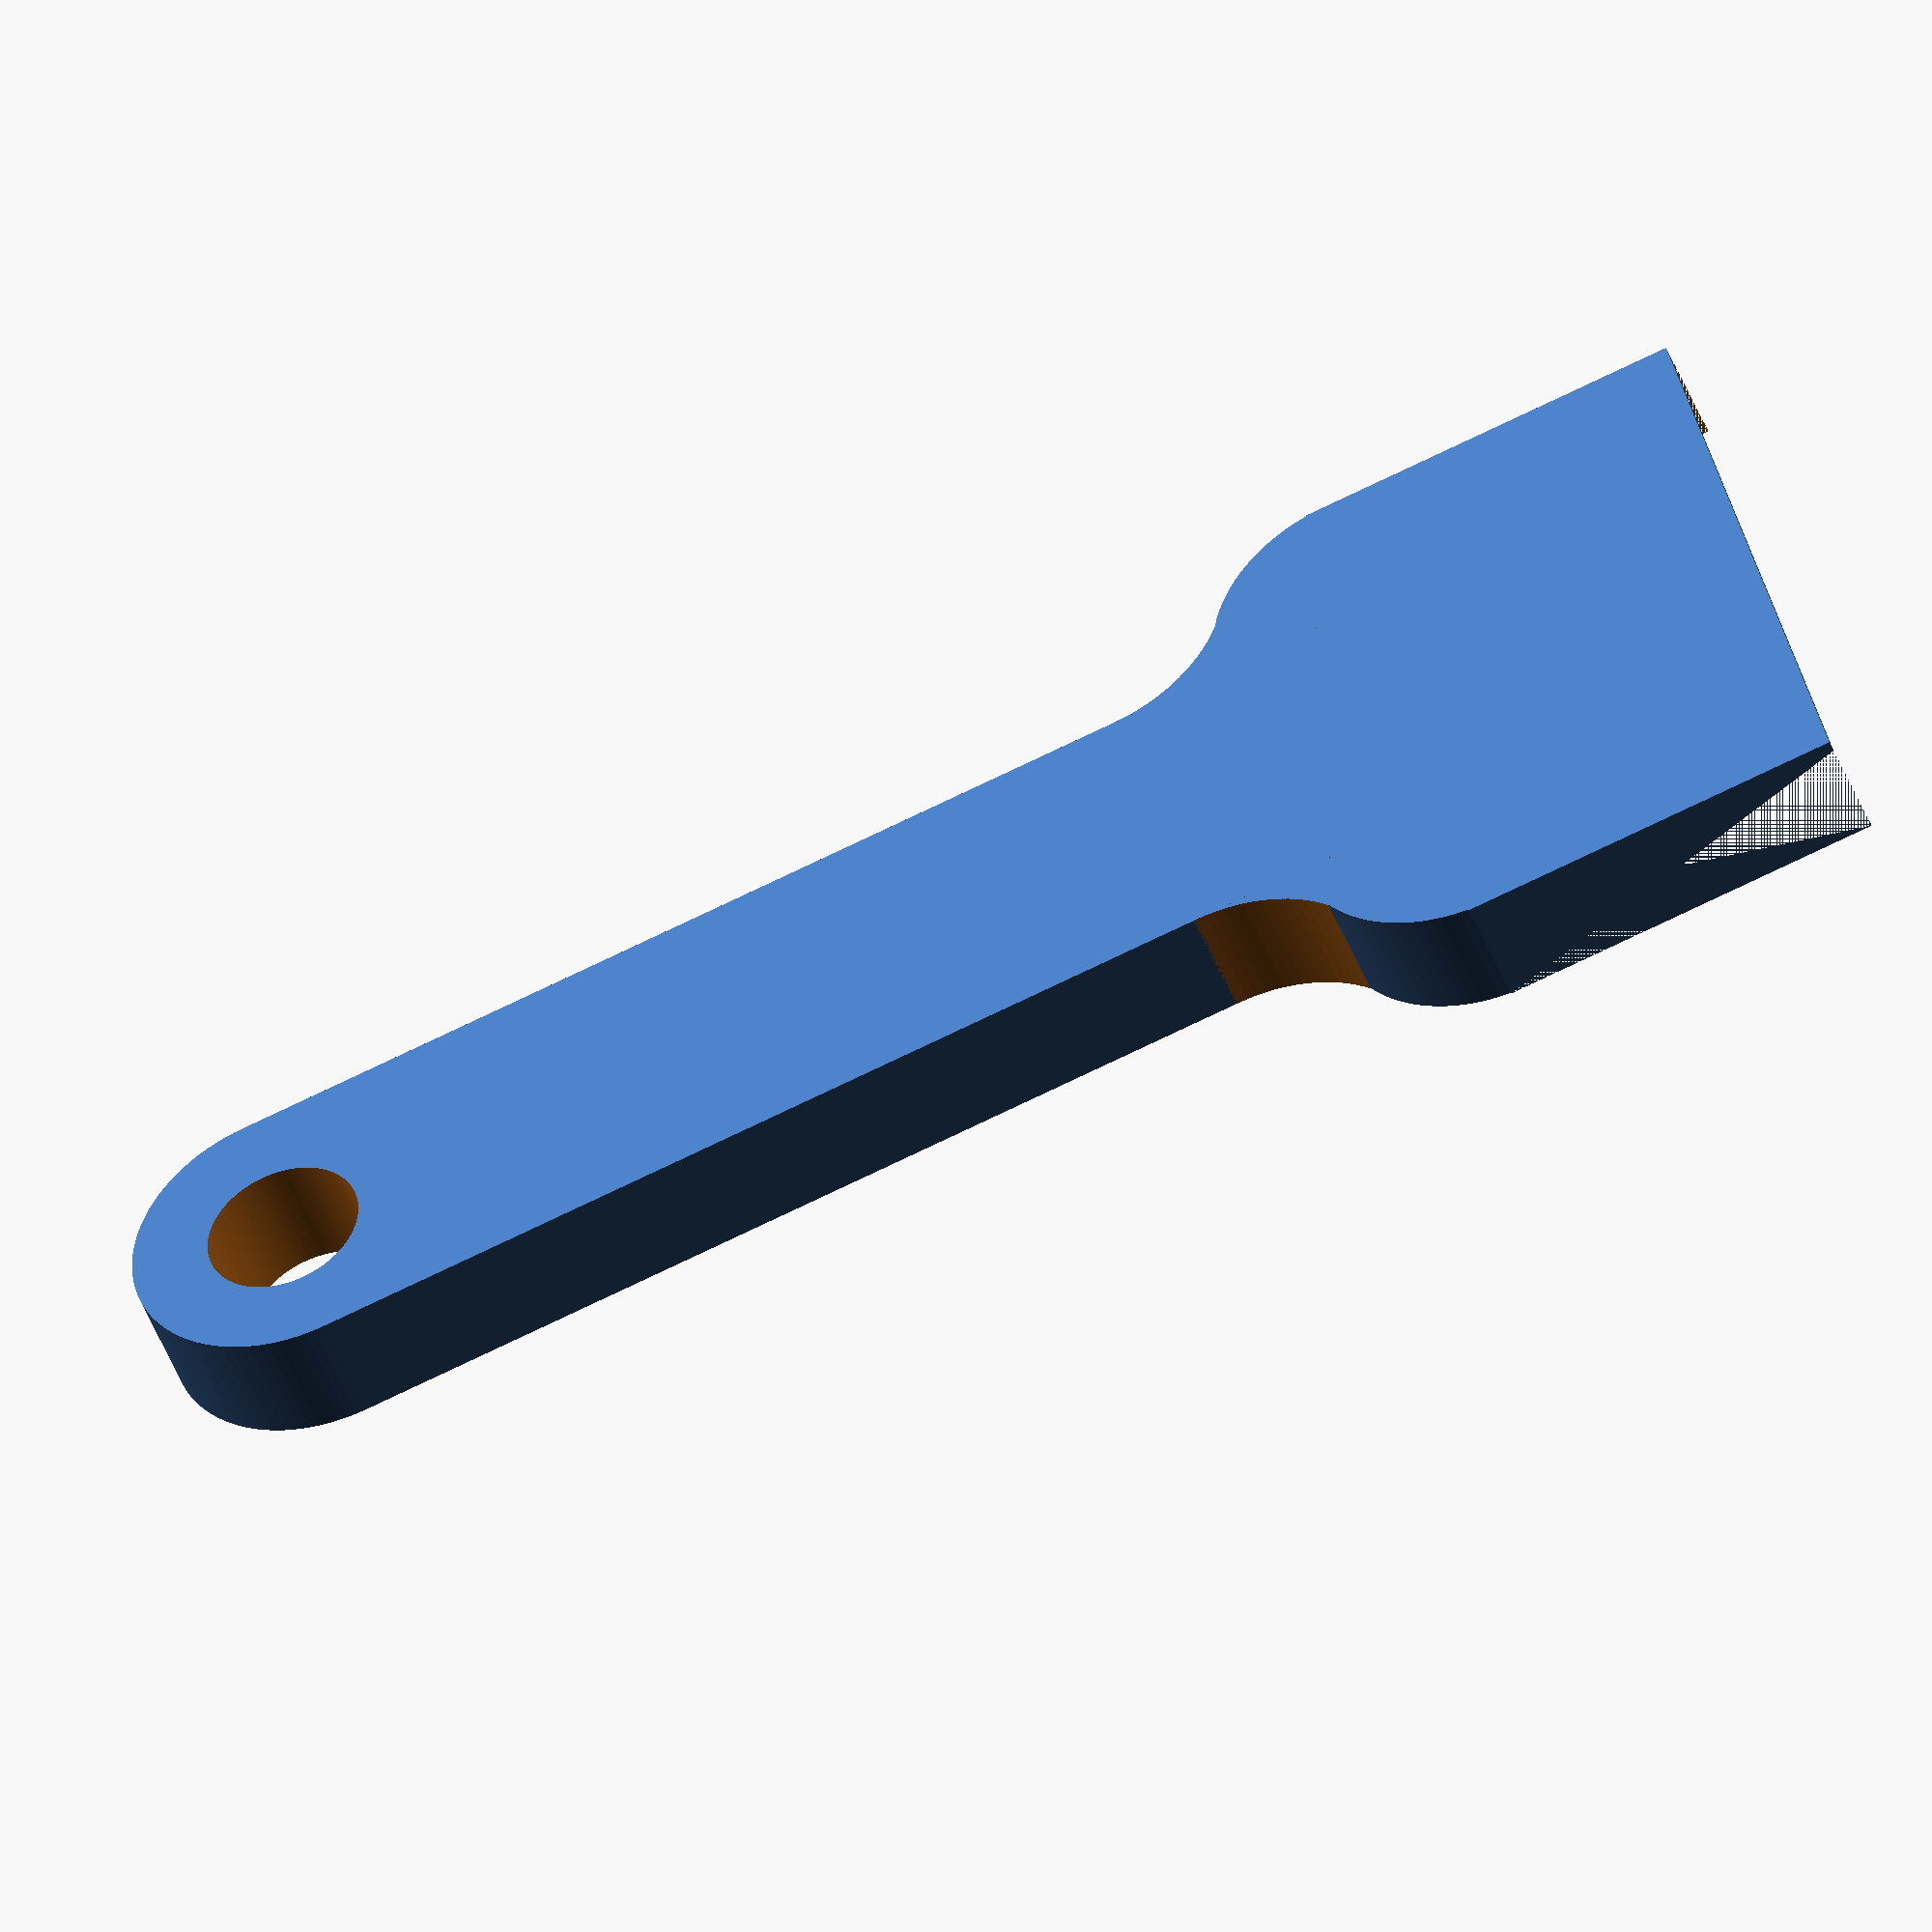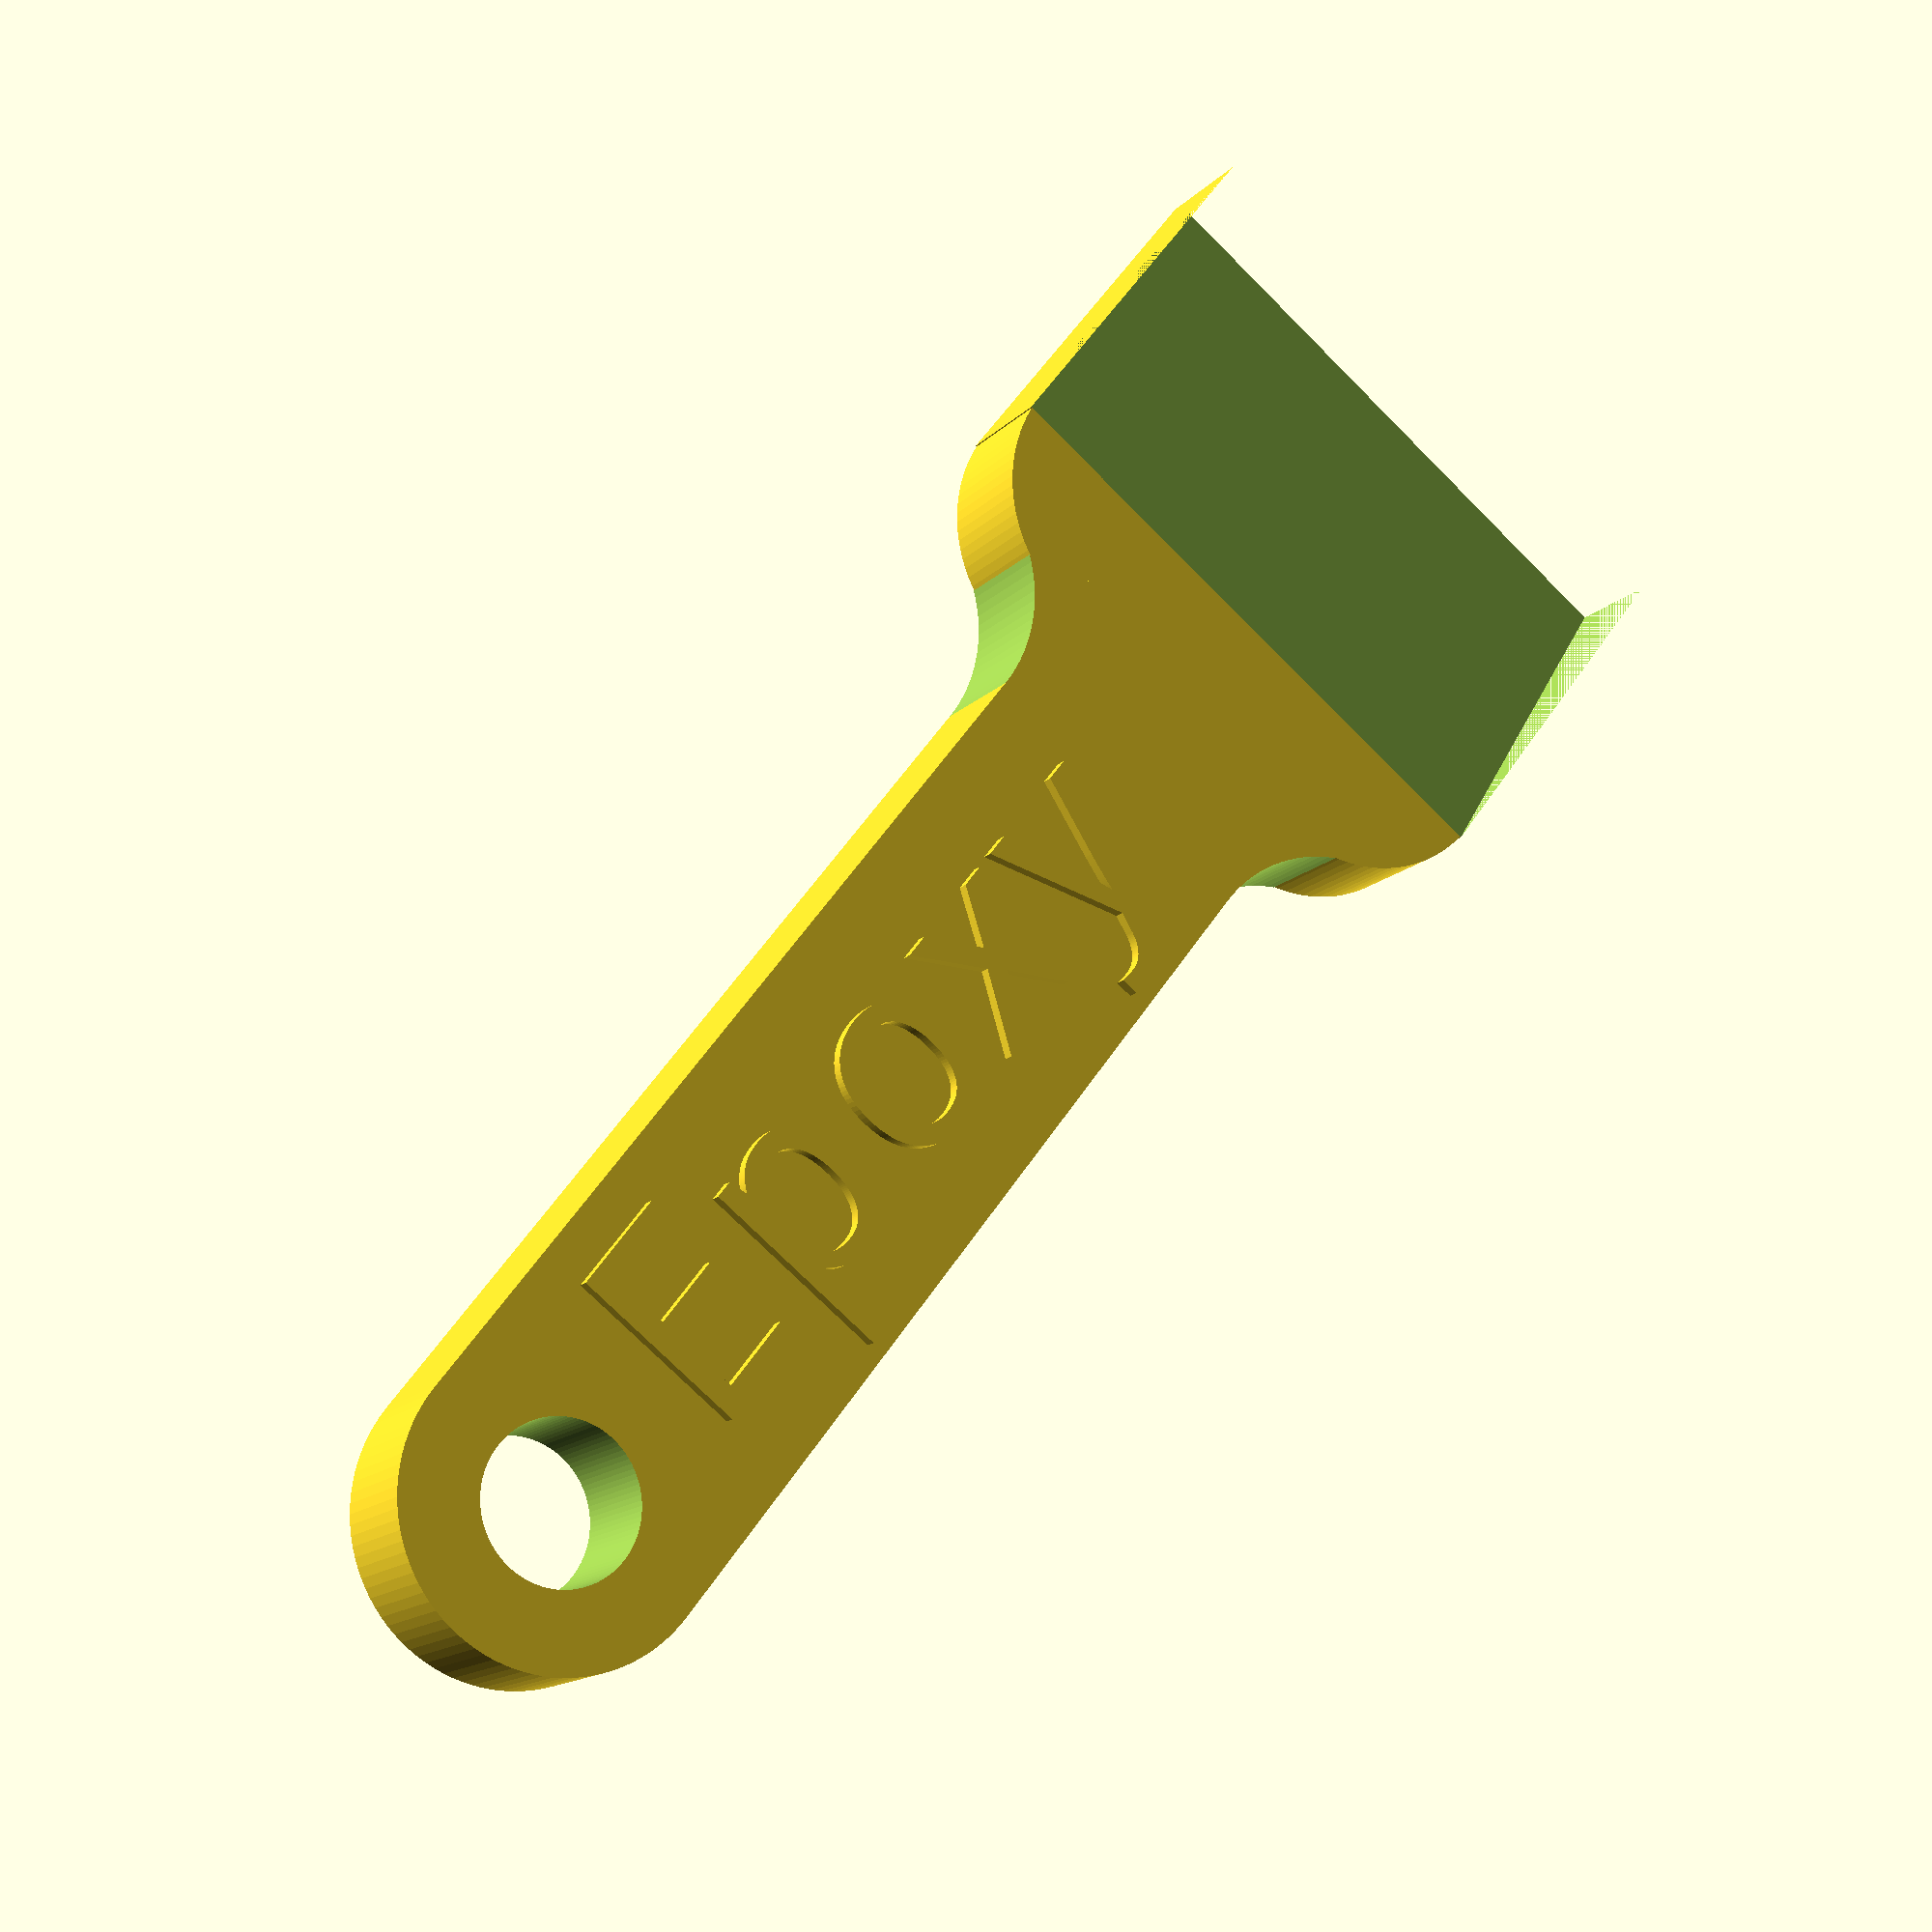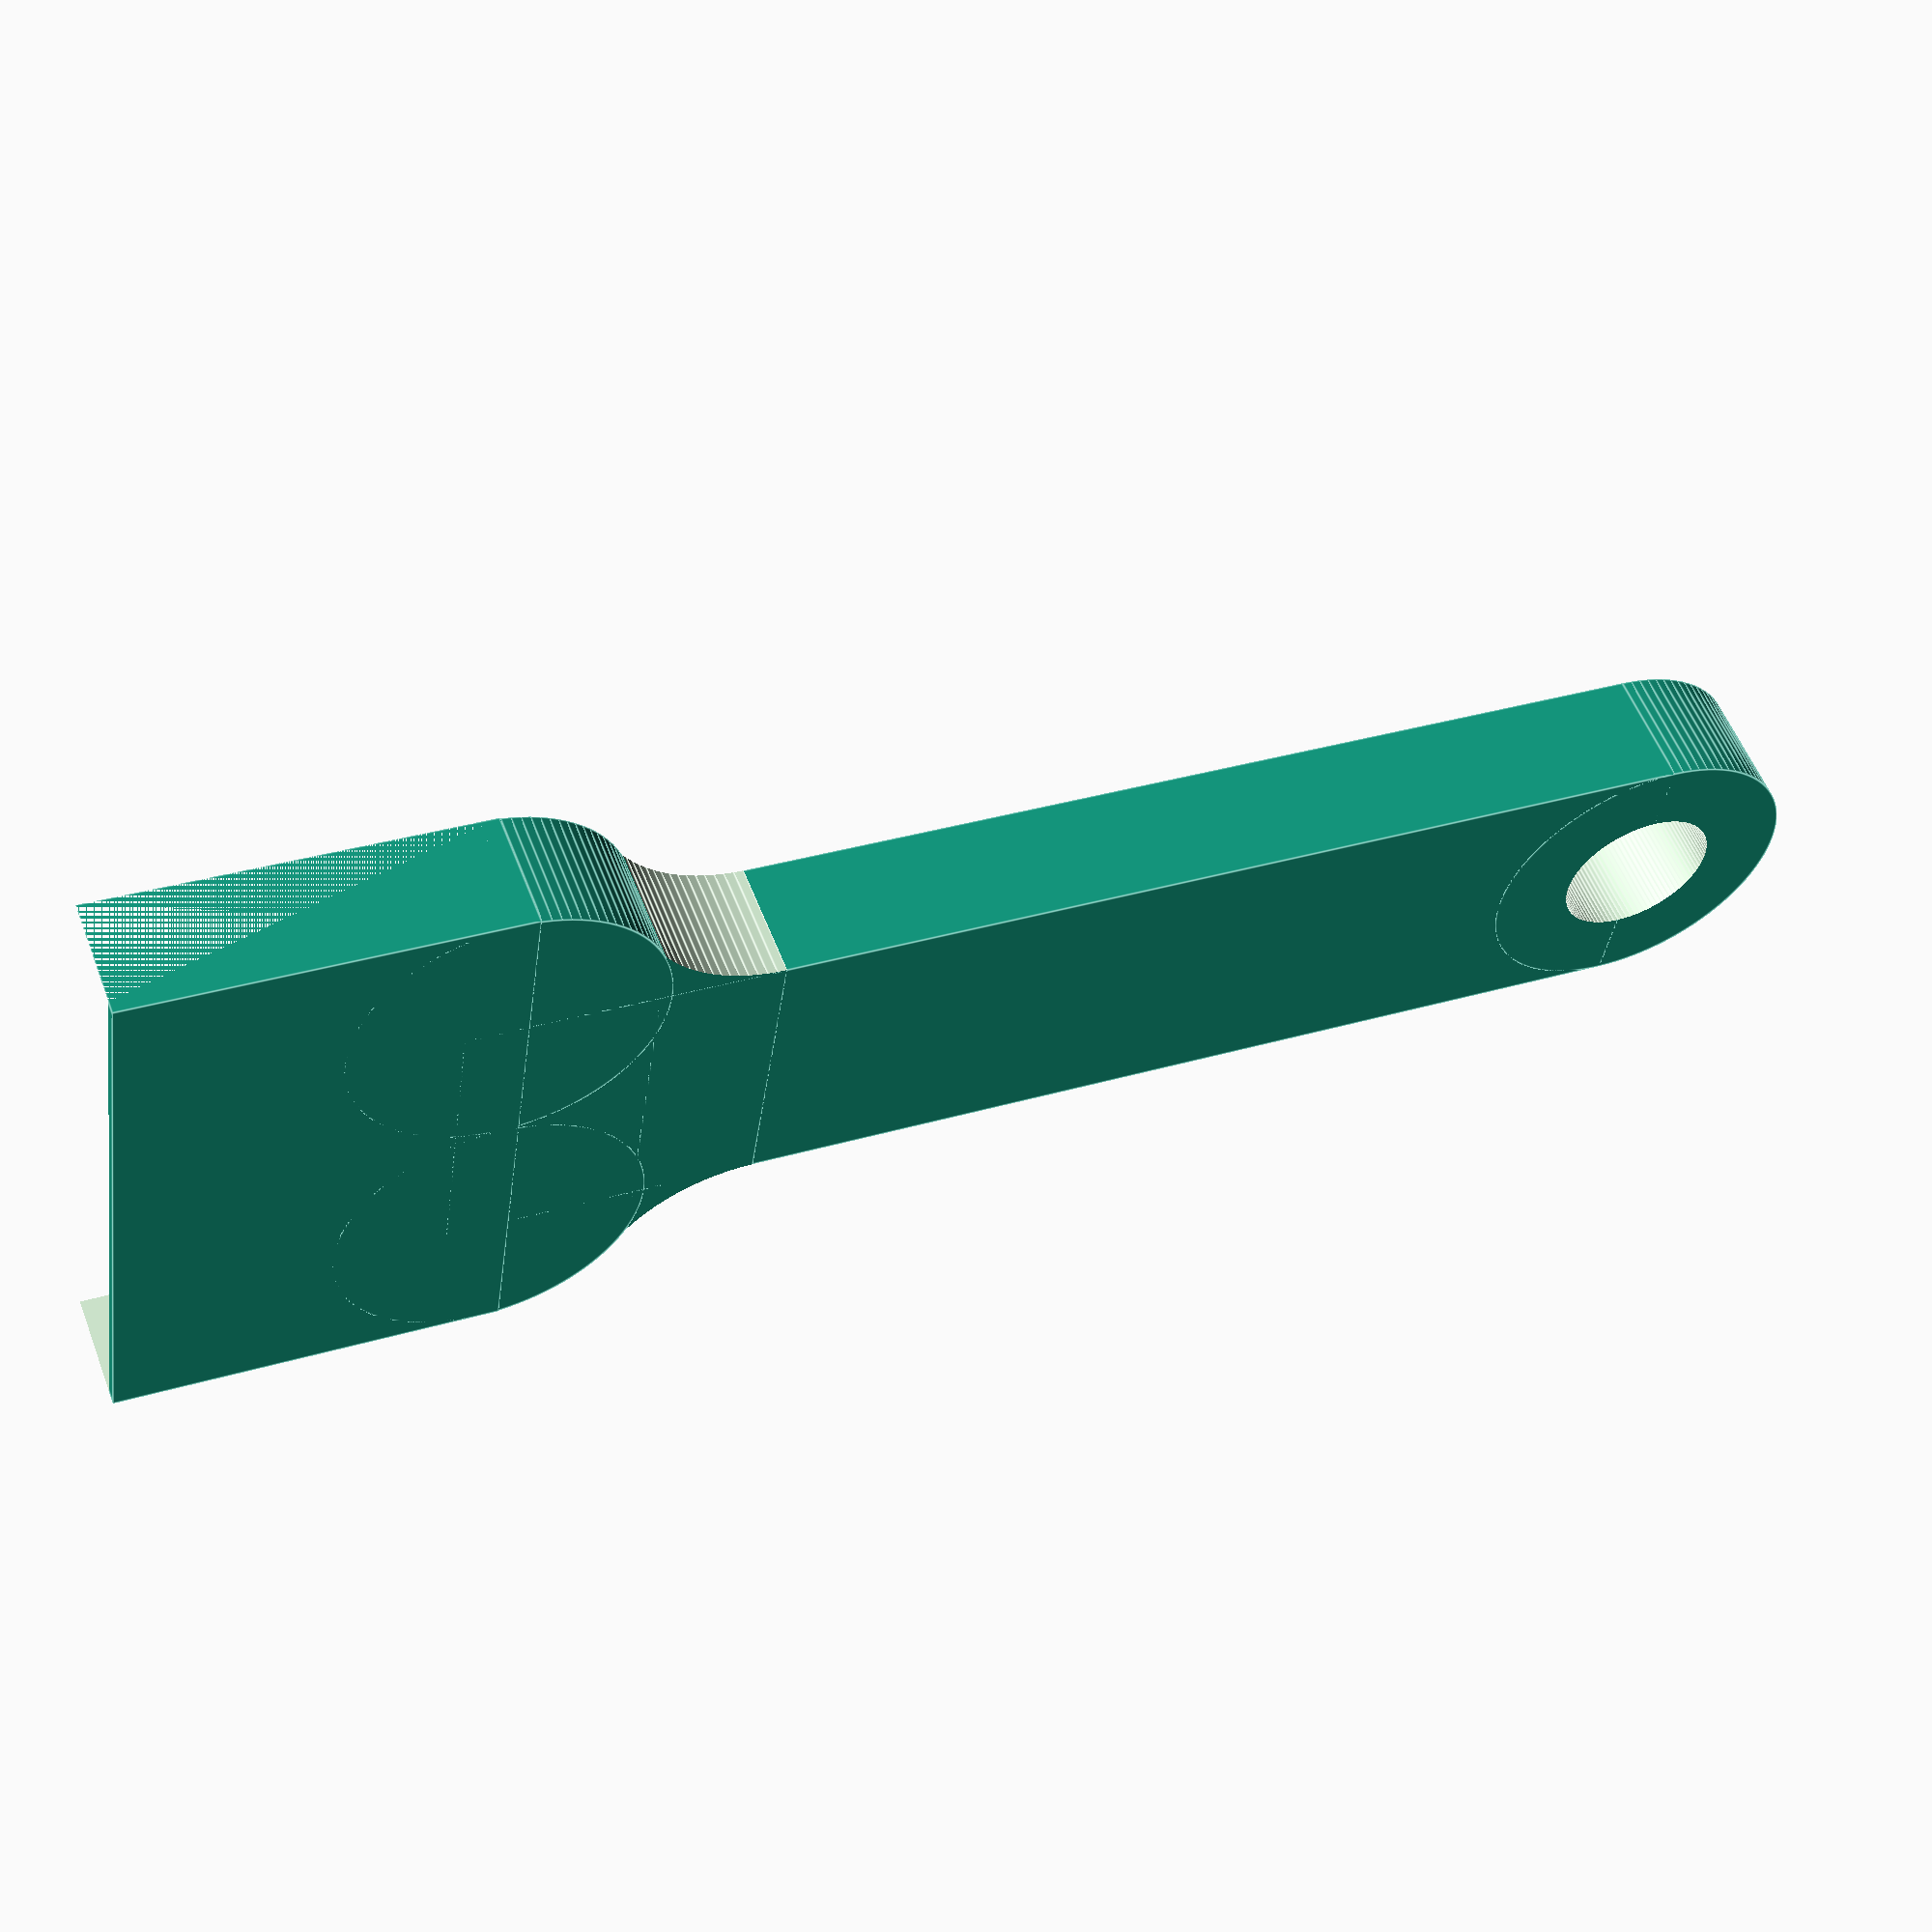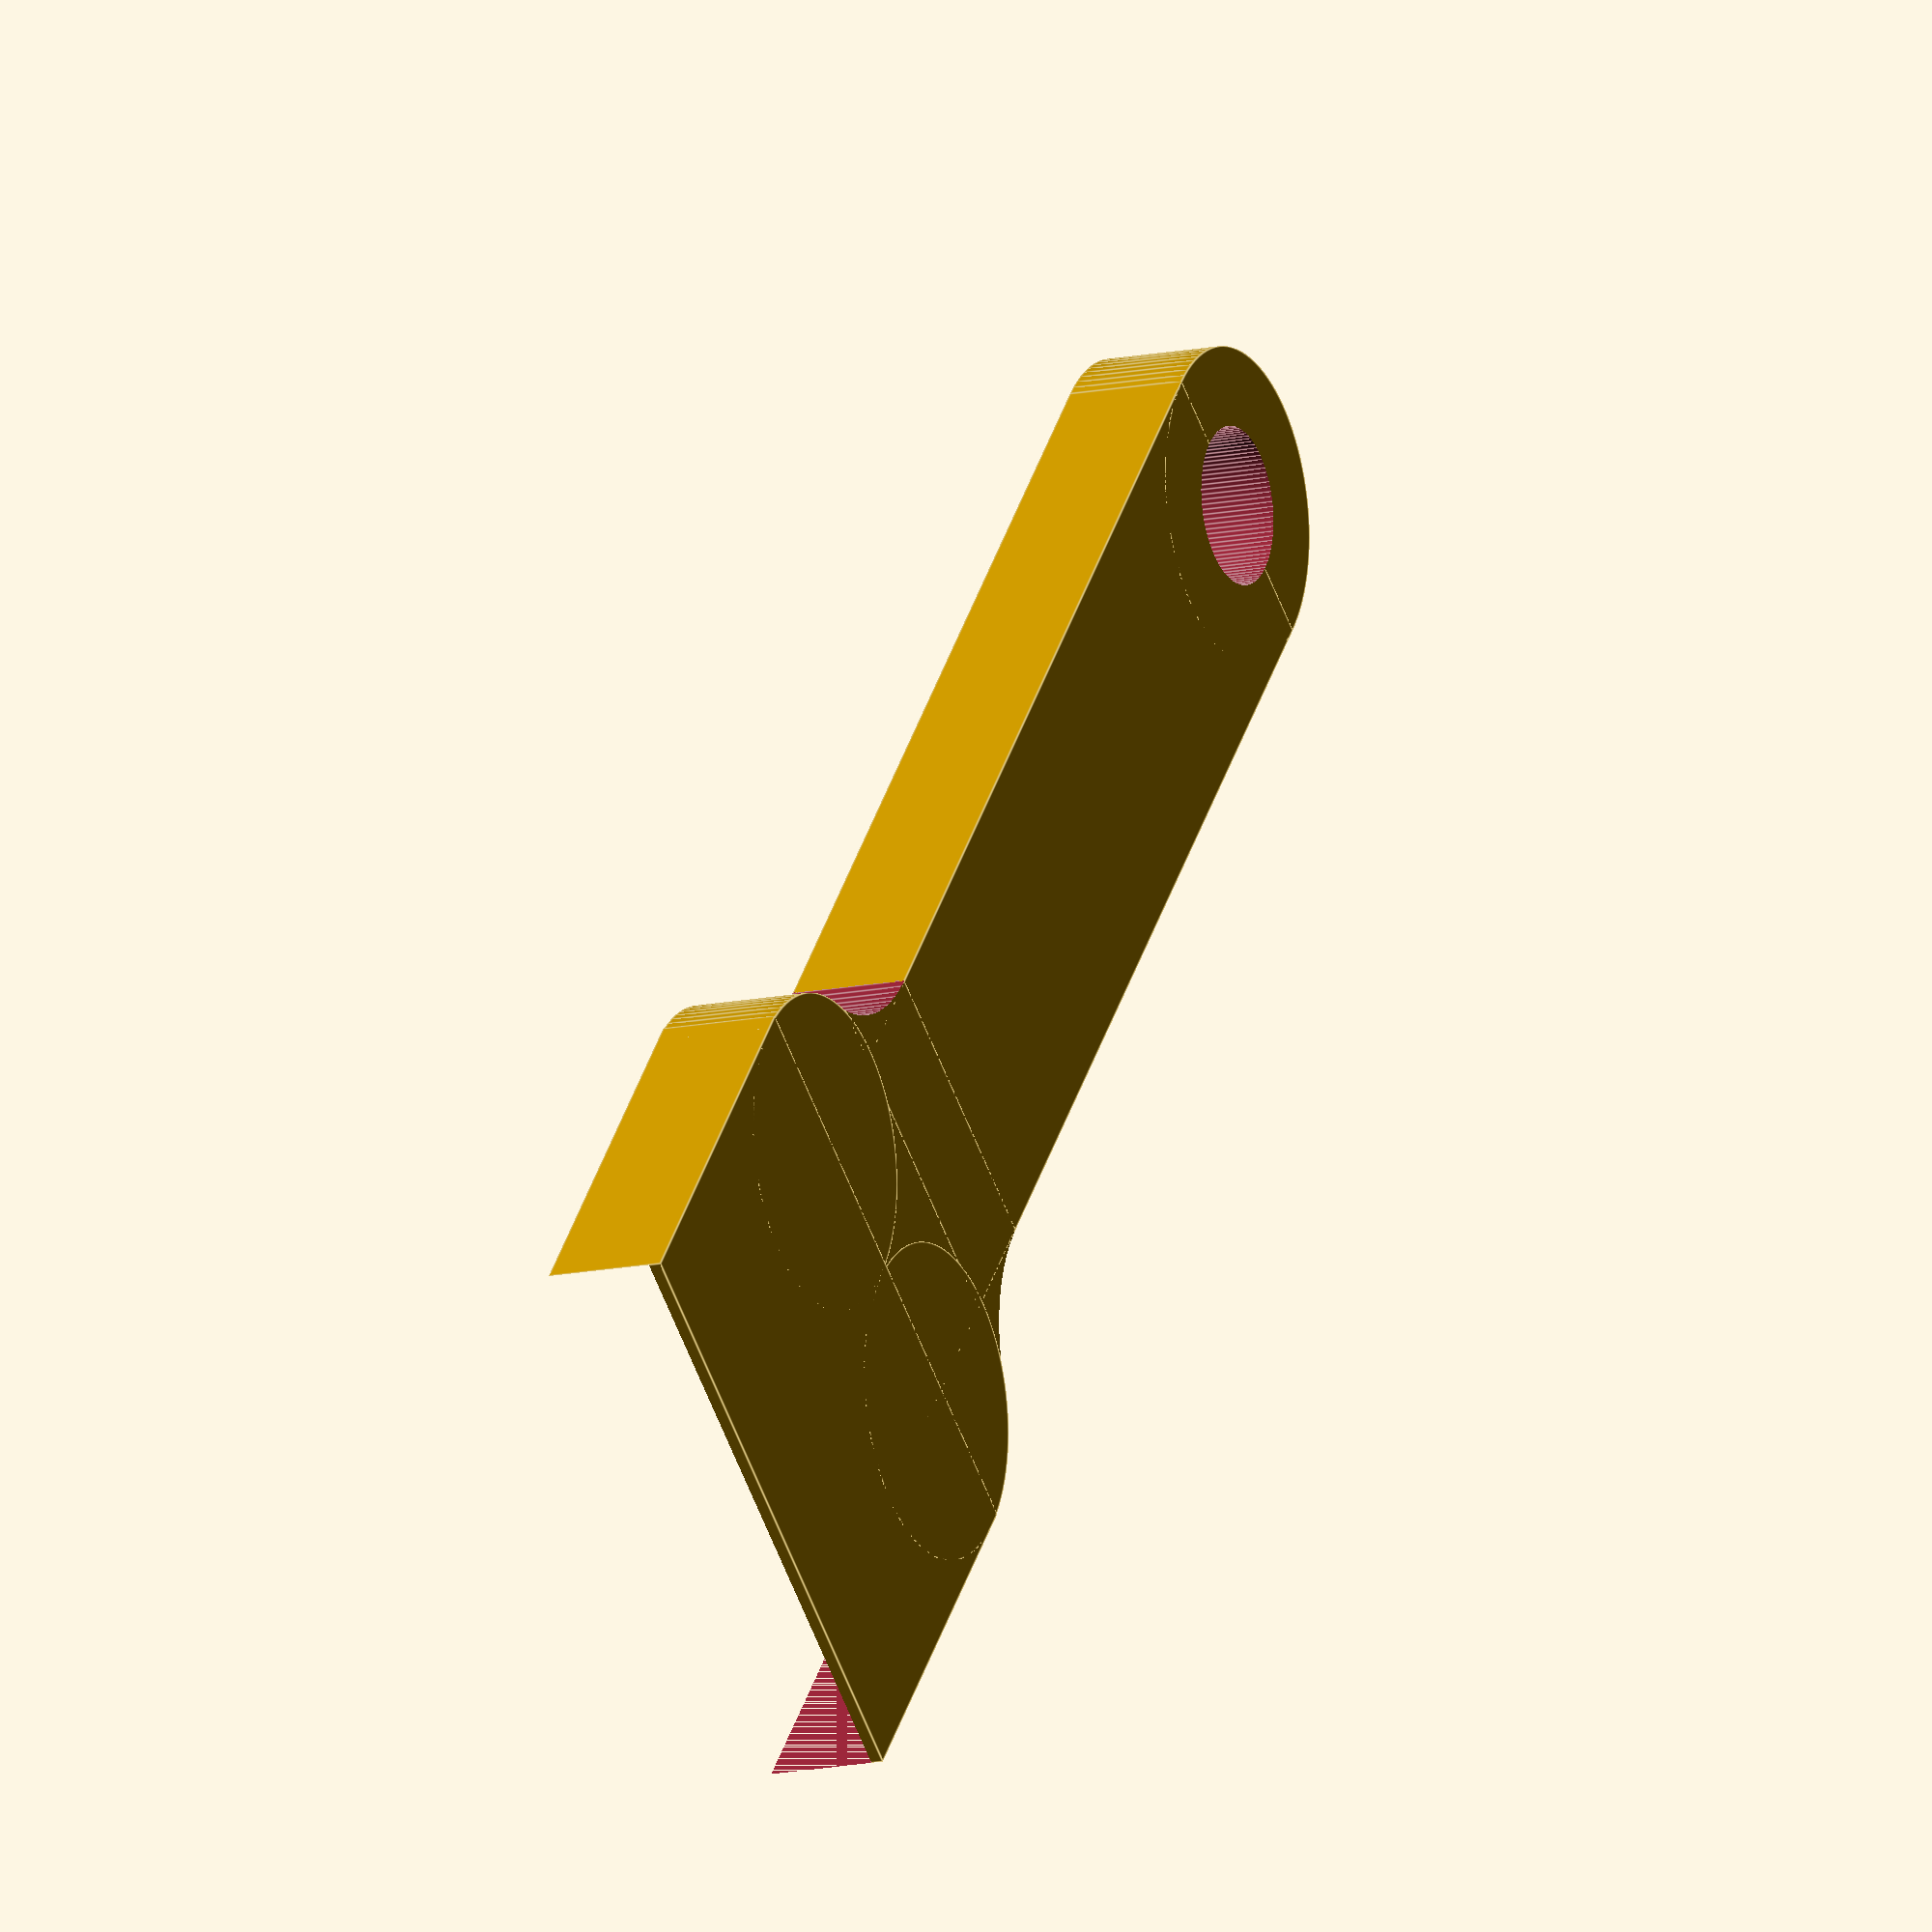
<openscad>
// vim:ts=4:sw=4:sts=4:et:ai:si:fdm=marker
//
// Epoxy (or something) spatula for use with the epoxy organizer at
// https://www.printables.com/model/1373207-epoxy-organizer. I found that the
// original I used, was too fancy with the handle being thicker, gradually
// thinning towards the front. This is all well, but if you try to stack such
// things, it all becomes a sad tower.
//
// Written by Roy Sigurd Karlsbakk <roy@karlsbakk.net> in August 2025.
//
// Licensed under Creative Commons BY-NC-SA v4.0 or later. Please see
// https://creativecommons.org/licenses/by-nc-sa/4.0/ for details.

$fn = 100;

module spatula() {
    bugfix = $preview ? .1 : 0;

    font_face = "Keania One:style=Regular"; 
    font_size = 6;
    font_spacing = 1.1;

    spatula_thickness = 3.9;
    spatula_tip_thickness = 0.4;
    spatula_blade_width = 20;
    spatula_blade_length = 12.4;
    spatula_shaft_width = 10;
    spatula_shaft_length = 35;
    spatula_shaft_padding = 5;
    spatula_blade_macick1 = 4;
    spatula_blade_macick2 = 43.6;
    spatula_length = 55;
    spatula_taper_angle = -atan((spatula_thickness - spatula_tip_thickness) / spatula_blade_length);
    spatula_logo_y = 9.5;
    spatula_logo_x = 12.4;

    logo_enabled = true;        // Draw logo?
    logo_type = "emboss";       // Choose between "cut", "emboss" or "deboss"
    logo_boss_by = 0.4;         // Emboss or deboss by this amount. 

    module tapered_blade() {
        // Create a block of full spatula_thickness at base
        translate([0, 0, 0]) {
            rotate([270,0,270]) {
                linear_extrude(height=spatula_blade_width) {
                    polygon(points=[
                        [0, -4],
                        [spatula_blade_width, -4],
                        [spatula_blade_width, spatula_tip_thickness],
                        [0, spatula_thickness]
                    ]);
                }
            }
        }

        // Use a scale or hull to taper thickness towards tip
    }

    // Internals
    assert(logo_enabled && (logo_type == "cut" || logo_type == "emboss" || logo_type == "deboss"),
        "We don't support that. RTFS!");
    _logo_boss_by = (logo_type == "cut") ? spatula_thickness : logo_boss_by;

    // Debug
    echo(str("spatula_taper_angle = ", spatula_taper_angle));

    // Main code
    difference() {
        union() {
            translate([spatula_blade_width/2,spatula_shaft_width/2,0]) {
                cylinder(d=spatula_shaft_width, h=spatula_thickness);
            }
            translate([spatula_shaft_width/2,spatula_shaft_width/2,0]) {
                cube([spatula_shaft_width,spatula_shaft_length+spatula_shaft_padding,spatula_thickness]);
            }
            difference() {
                translate([0,spatula_shaft_length,0]) {
                    cube([spatula_blade_width,spatula_blade_macick1,spatula_thickness]);
                }
                translate([0,spatula_shaft_length,-bugfix]) {
                    cylinder(r=spatula_shaft_width/2, h=spatula_thickness+bugfix*2);
                }
                translate([spatula_blade_width,spatula_shaft_length,-bugfix]) {
                    cylinder(r=spatula_shaft_width/2, h=spatula_thickness+bugfix*2);
                }
            }
            translate([spatula_shaft_width/2,spatula_blade_macick2,0]) {
                cylinder(d=spatula_shaft_width, h=spatula_thickness);
            }
            translate([spatula_shaft_width+spatula_shaft_width/2,spatula_blade_macick2,0]) {
                cylinder(d=spatula_shaft_width, h=spatula_thickness);
            }
            translate([0,spatula_shaft_length+spatula_blade_macick1*2,0]) {
                cube([spatula_blade_width,spatula_length-spatula_blade_macick2+1,spatula_thickness]);
            }
        }
        translate([spatula_blade_width/2,spatula_shaft_width/2,-bugfix]) {
            cylinder(d=spatula_shaft_width/2,h=spatula_thickness+bugfix*2);
        }
        translate([0,spatula_shaft_length+spatula_blade_macick1*2,spatula_thickness]) {
            rotate([spatula_taper_angle,0,0]) {
                cube([spatula_blade_width,spatula_blade_length*2,spatula_thickness*10]);
            }
        }
        if (logo_enabled && (logo_type == "cut" || logo_type == "deboss")) {
            translate([spatula_logo_x,spatula_logo_y,-bugfix+(spatula_thickness-_logo_boss_by)]) {
                echo(str("logo_type = \"", logo_type, "\", spatula_thickness = ", spatula_thickness, ", logo_boss_by = ", logo_boss_by,
                    " and _logo_boss_by = ", _logo_boss_by));
                    linear_extrude(_logo_boss_by+bugfix*2) {
                    rotate([0,0,90]) {
                        text("Epoxy", font=font_face, size=font_size);
                    }
                }
            }
        }
    }
    if (logo_enabled && logo_type == "emboss") {
        translate([spatula_logo_x,spatula_logo_y,spatula_thickness]) {
            echo(str("logo_type = \"", logo_type, "\", spatula_thickness = ", spatula_thickness, ", logo_boss_by = ", logo_boss_by,
                " and _logo_boss_by = ", _logo_boss_by));
            linear_extrude(_logo_boss_by) {
                rotate([0,0,90]) {
                    text("Epoxy", font=font_face, size=font_size, spacing=font_spacing);
                }
            }
        }
    }
}

spatula();

</openscad>
<views>
elev=225.1 azim=105.7 roll=340.2 proj=o view=wireframe
elev=194.7 azim=217.7 roll=206.9 proj=p view=wireframe
elev=304.8 azim=81.6 roll=159.1 proj=p view=edges
elev=12.9 azim=140.3 roll=116.8 proj=o view=edges
</views>
